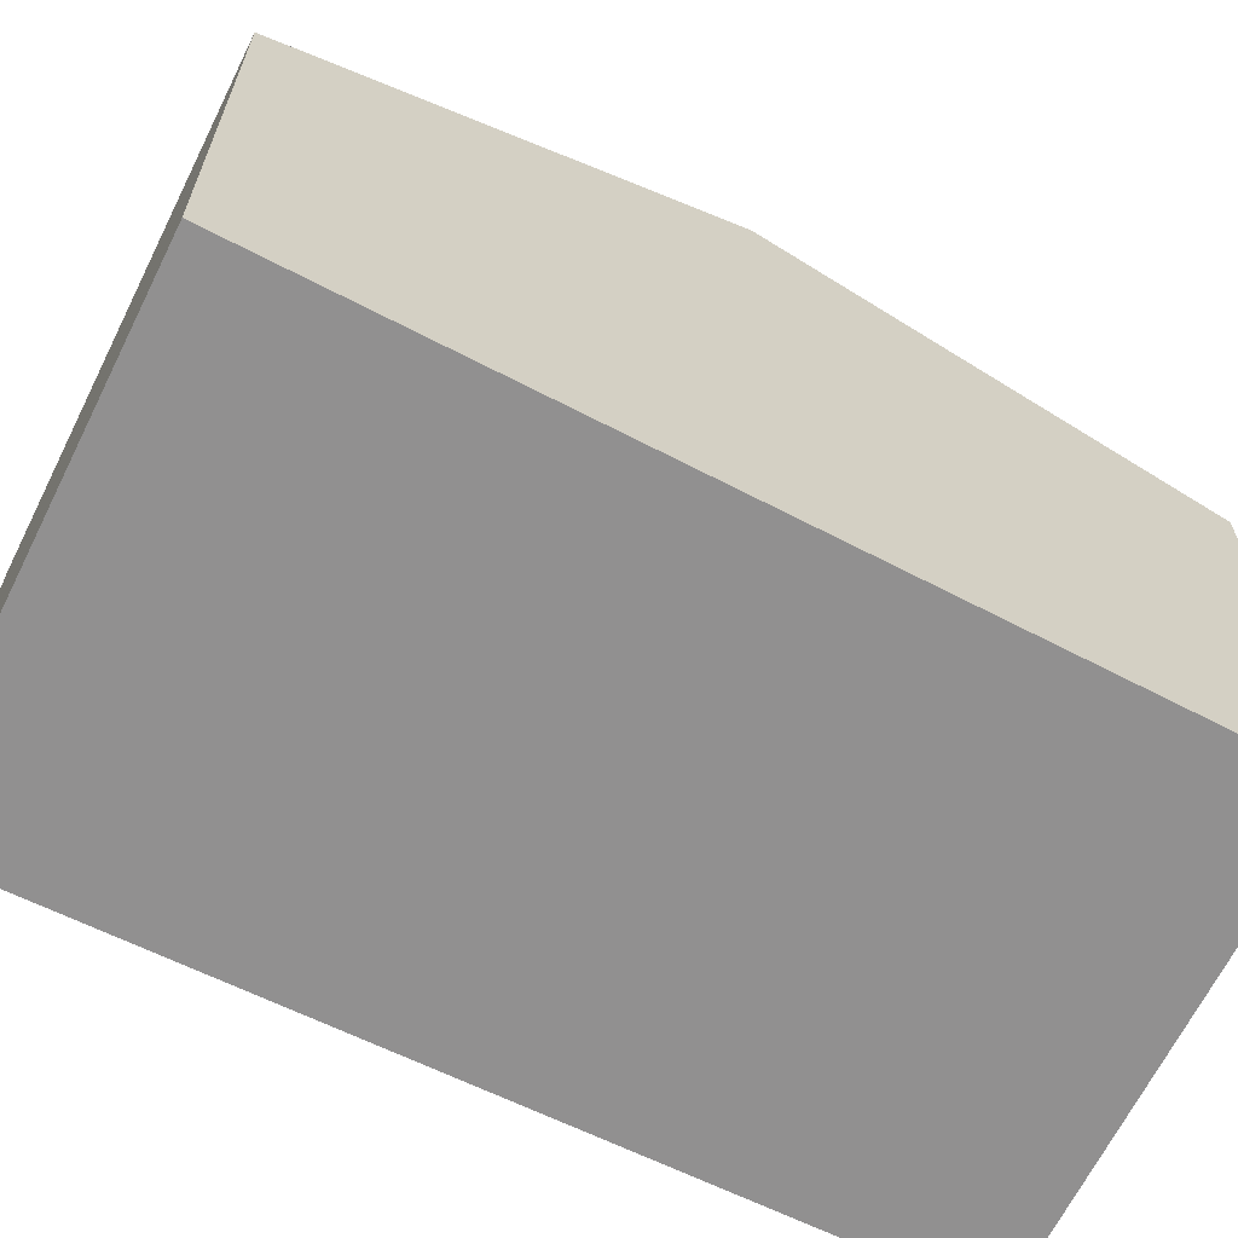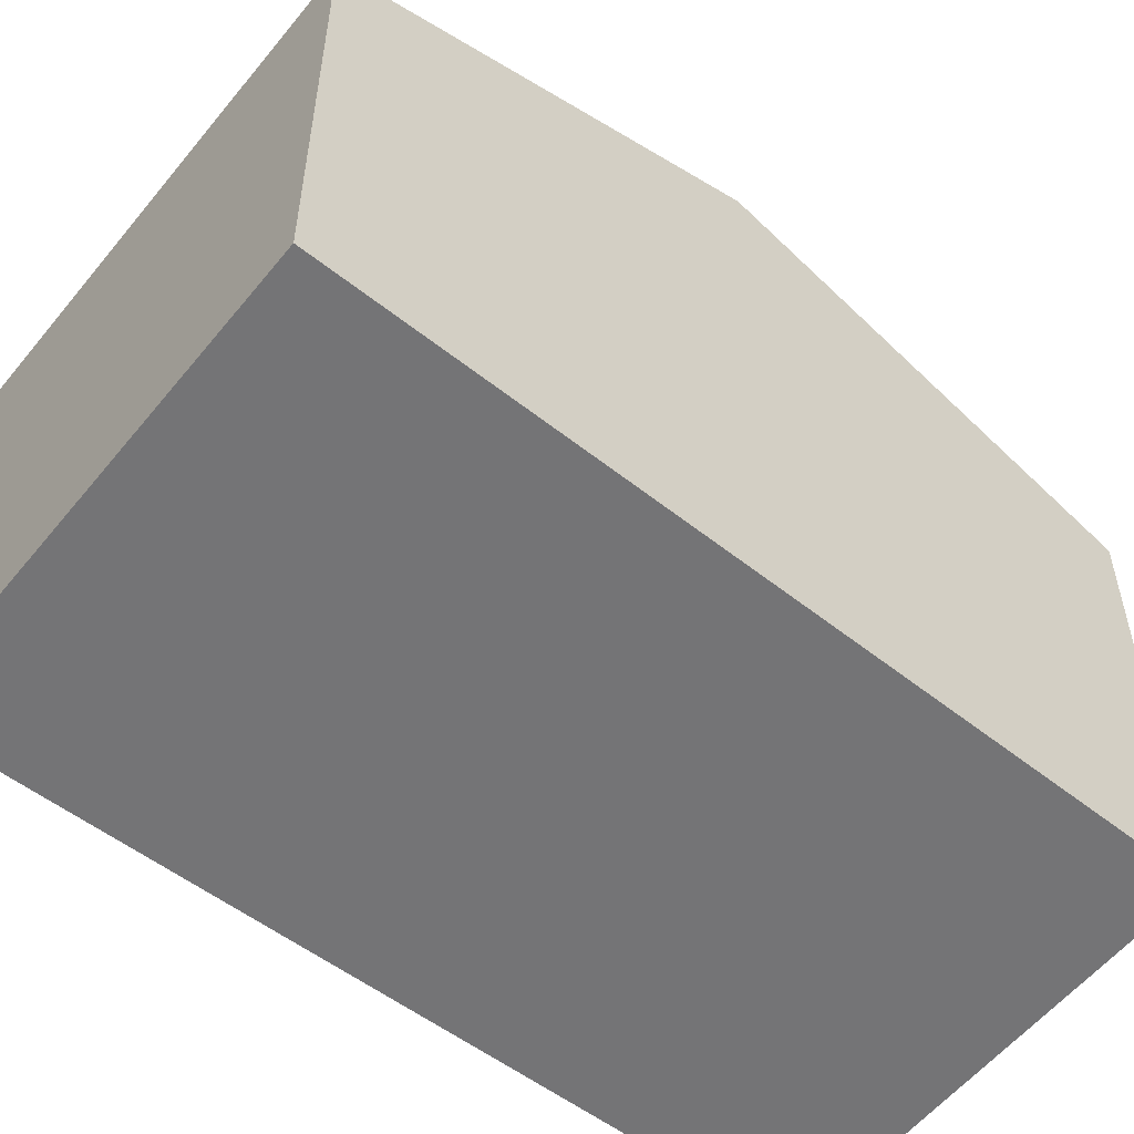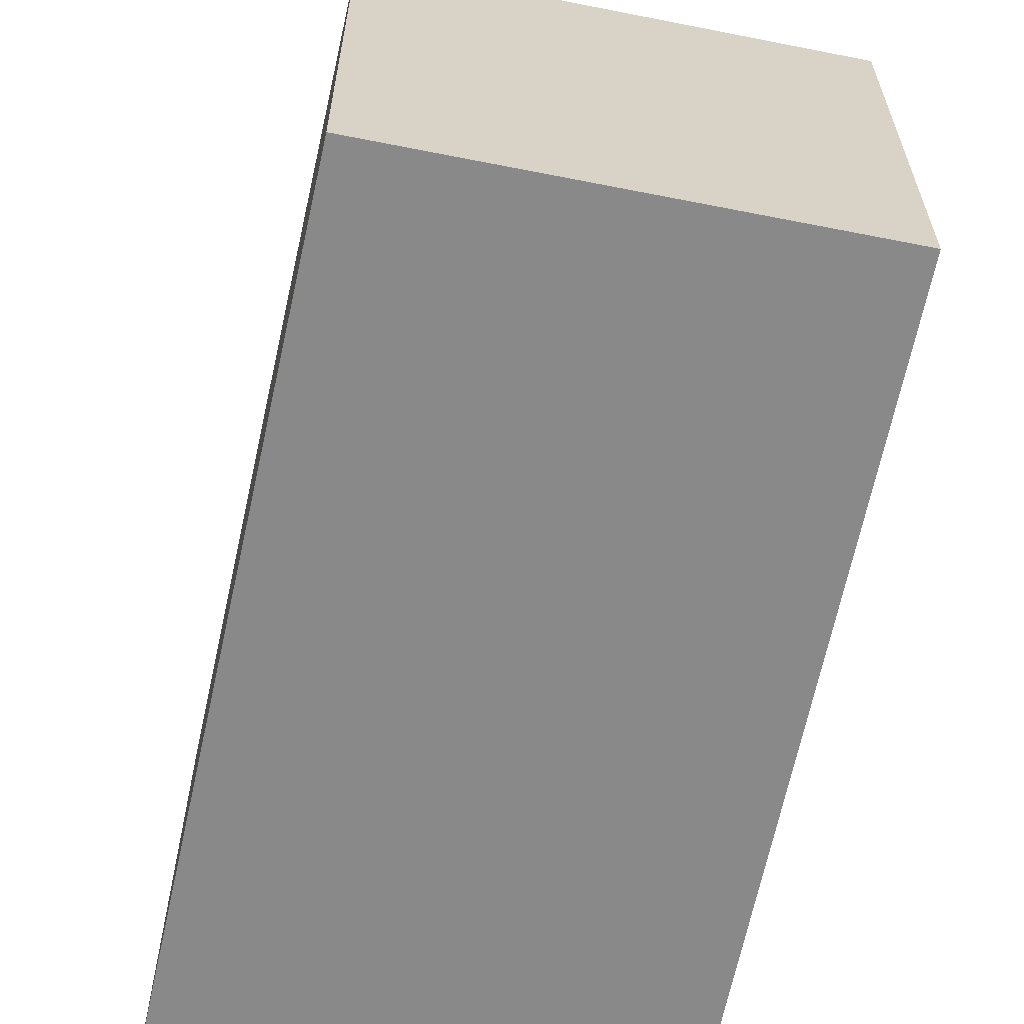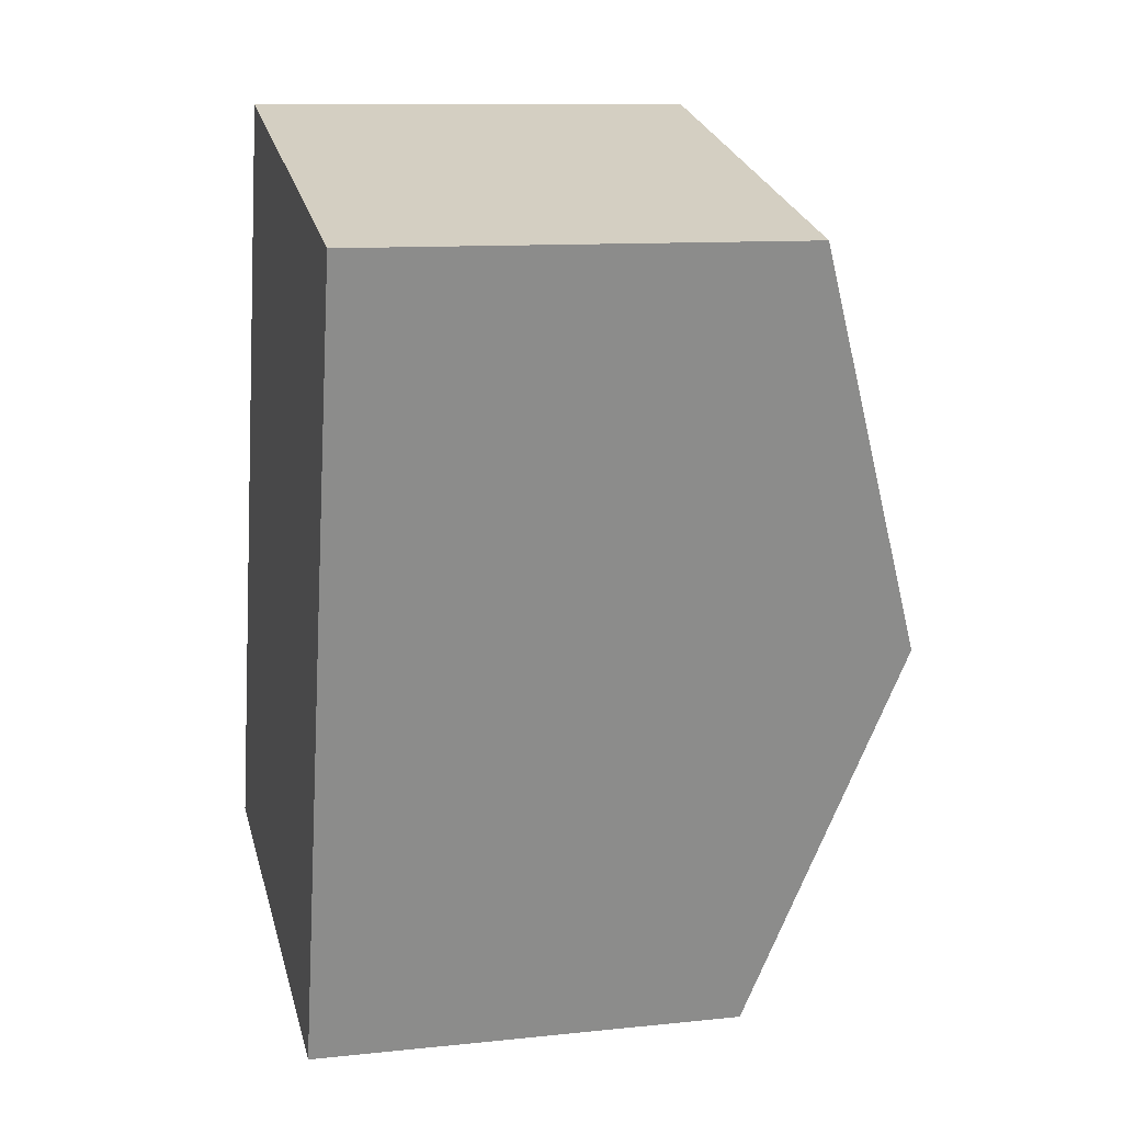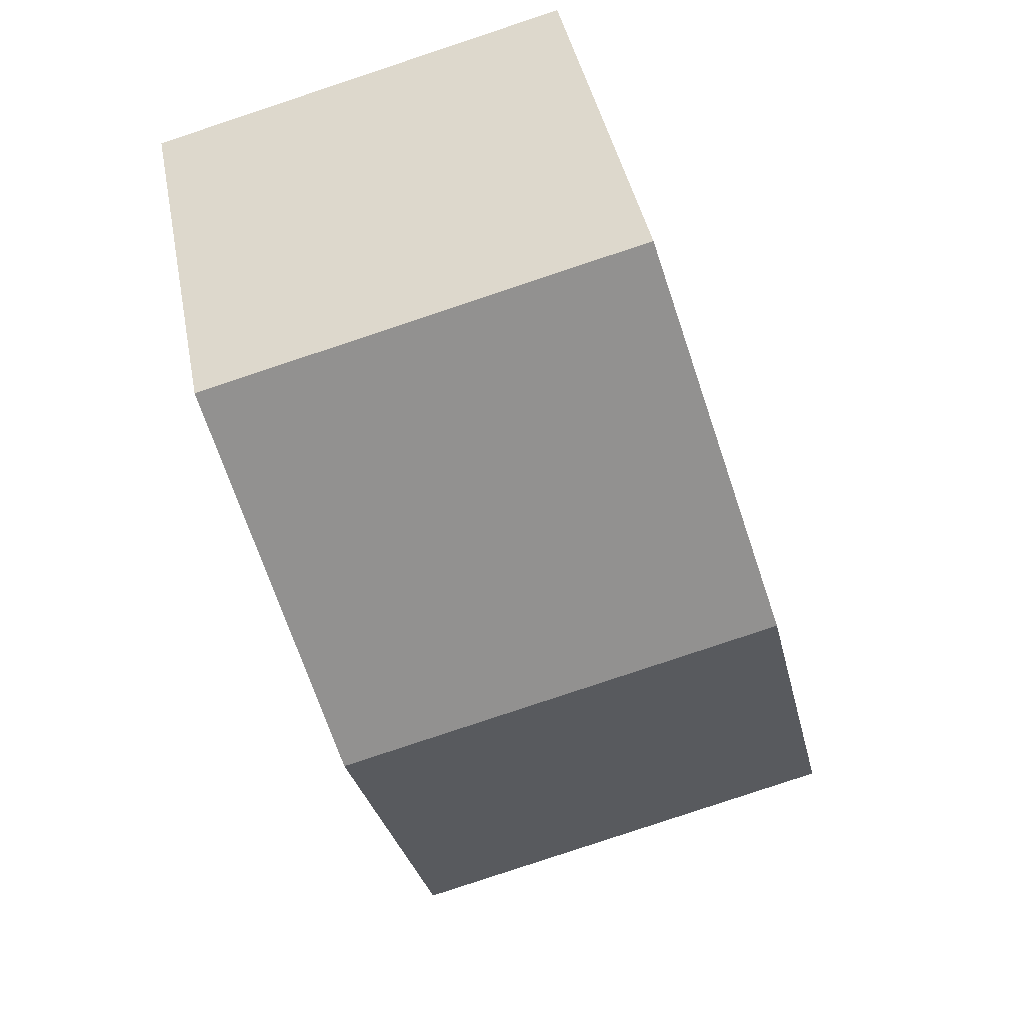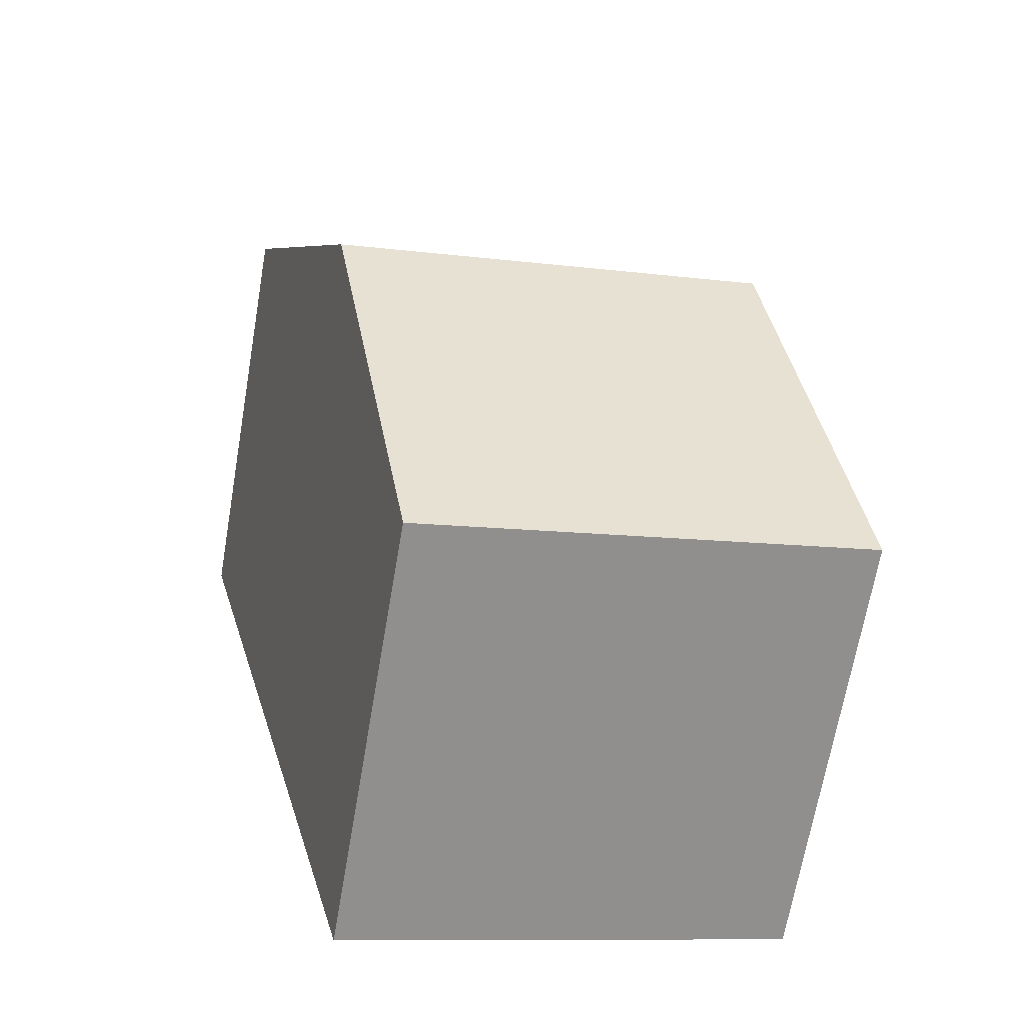
<metadata>
{"format":"obj","ext":"obj","renderer":"f3d","projection":"perspective","resolution":1024,"background":"white","views":[{"elev":-65.8,"azim":-101.5,"up":"+Y"},{"elev":-56.3,"azim":-113.6,"up":"+Y"},{"elev":-63.1,"azim":3.5,"up":"+Y"},{"elev":10.9,"azim":75.4,"up":"+Z"},{"elev":41.7,"azim":169.2,"up":"+Z"},{"elev":-68.0,"azim":170.2,"up":"+Z"}]}
</metadata>
<code>
v  6.951 6.795 -1.84
v  7.905 7.902 1.466
v  7.038 6.795 -1.863
v  0 6.795 4.161e-16
v  8.632 8.83 4.256
v  1.753 8.83 6.077
v  3.507 6.795 12.15
v  10.22 6.795 10.37
v  7.038 1.141e-16 -1.863
v  0 0 0
v  6.951 1.127e-16 -1.84
v  1.753 -3.721e-16 6.077
v  3.507 -7.442e-16 12.15
v  10.22 -6.352e-16 10.37
v  8.632 -2.606e-16 4.256
v  7.905 -8.977e-17 1.466
g defaultobject
f 1 2 3
f 2 1 4
f 2 4 5
f 5 4 6
f 7 5 6
f 5 7 8
f 9 1 3
f 1 9 4
f 4 9 10
f 10 9 11
f 10 6 4
f 6 10 7
f 7 10 12
f 7 12 13
f 13 8 7
f 8 13 14
f 14 5 8
f 5 14 2
f 2 14 15
f 2 15 3
f 3 15 16
f 3 16 9
f 12 14 13
f 14 12 10
f 14 10 15
f 15 10 11
f 15 11 16
f 16 11 9

</code>
